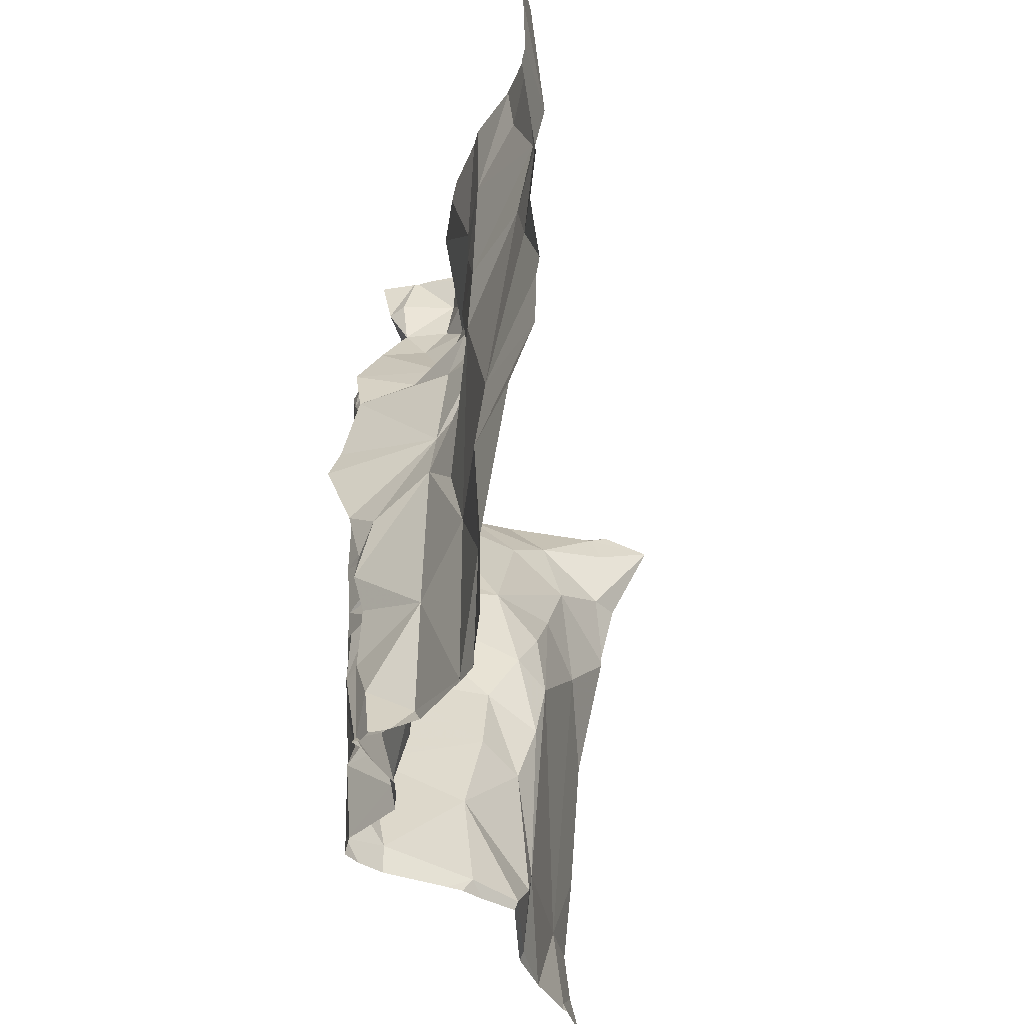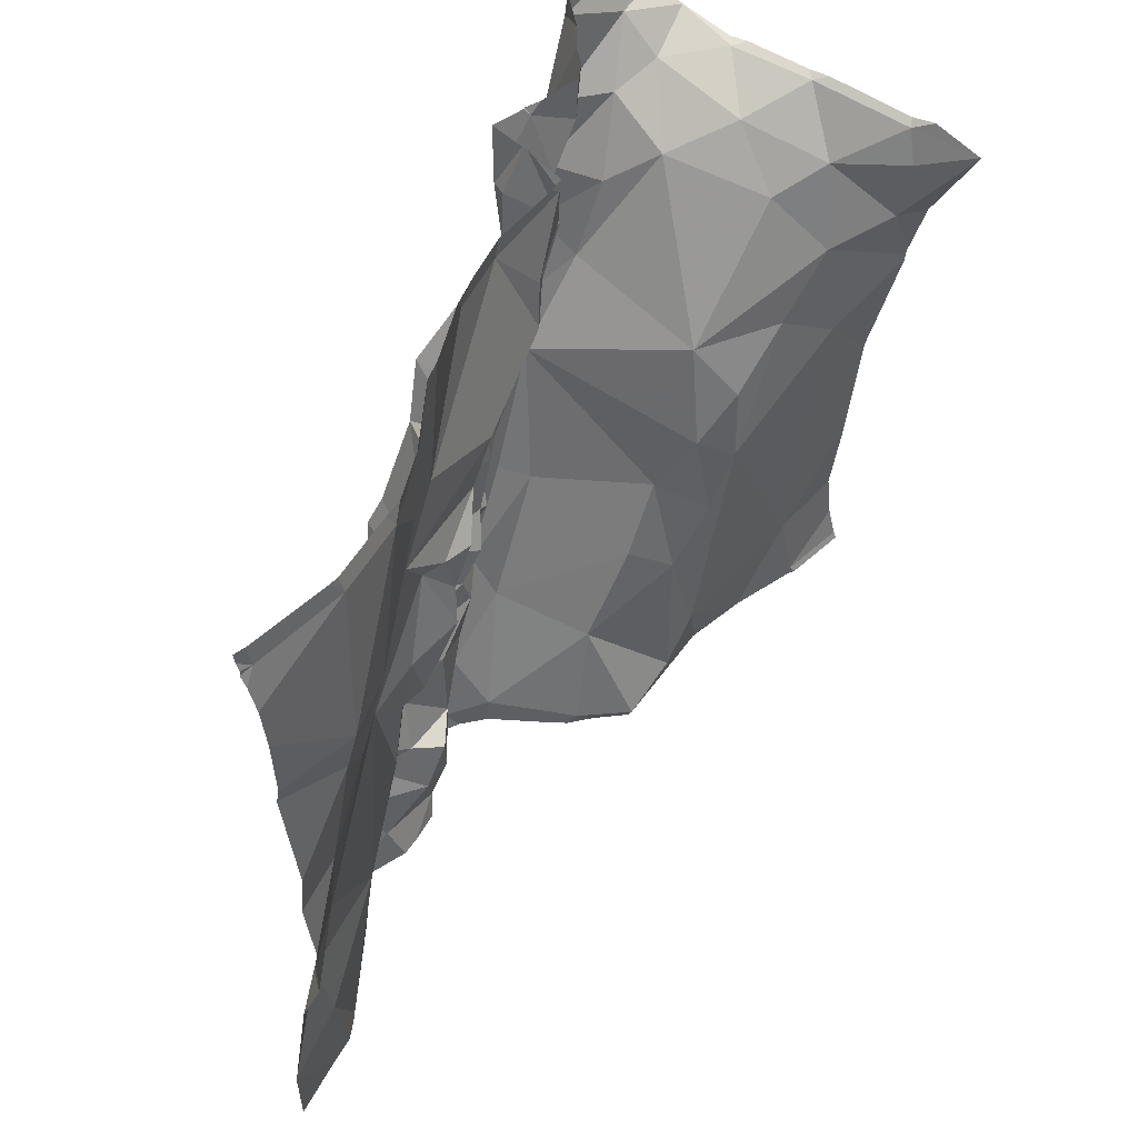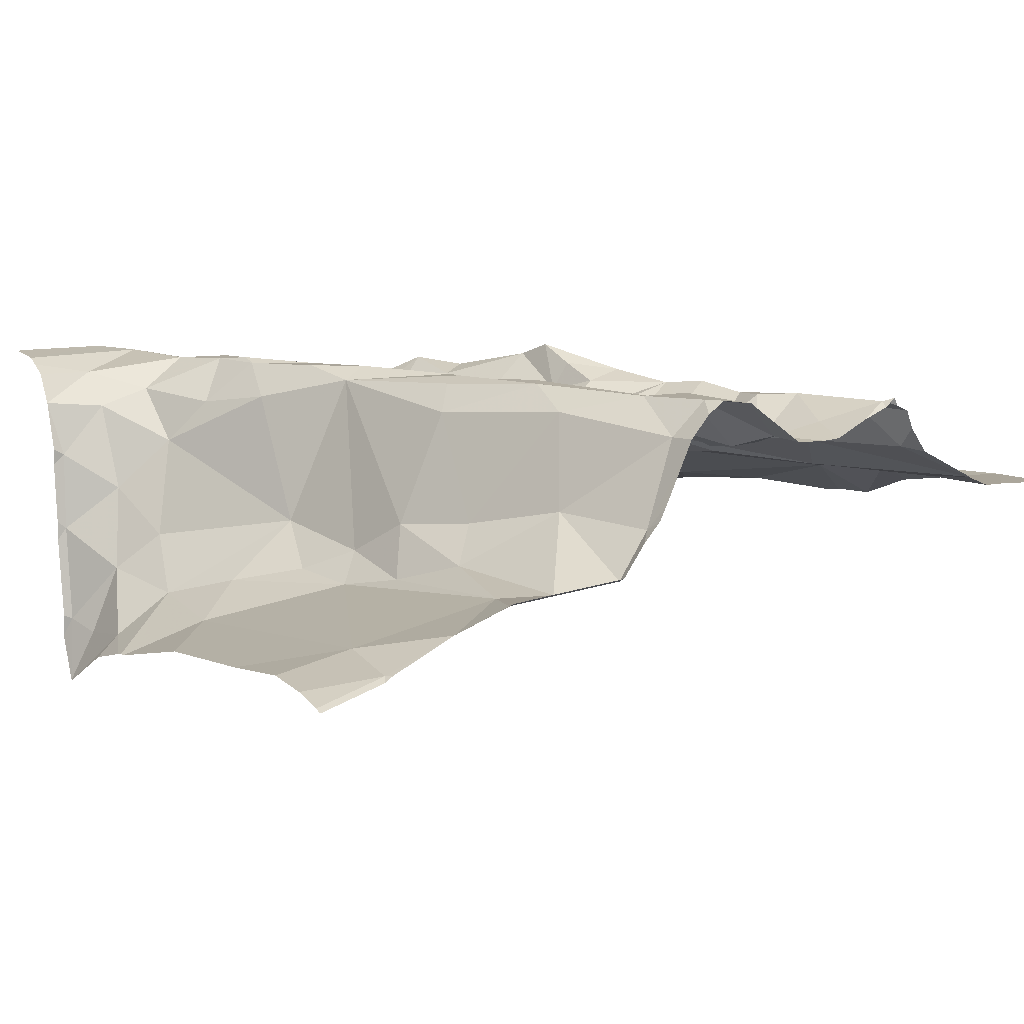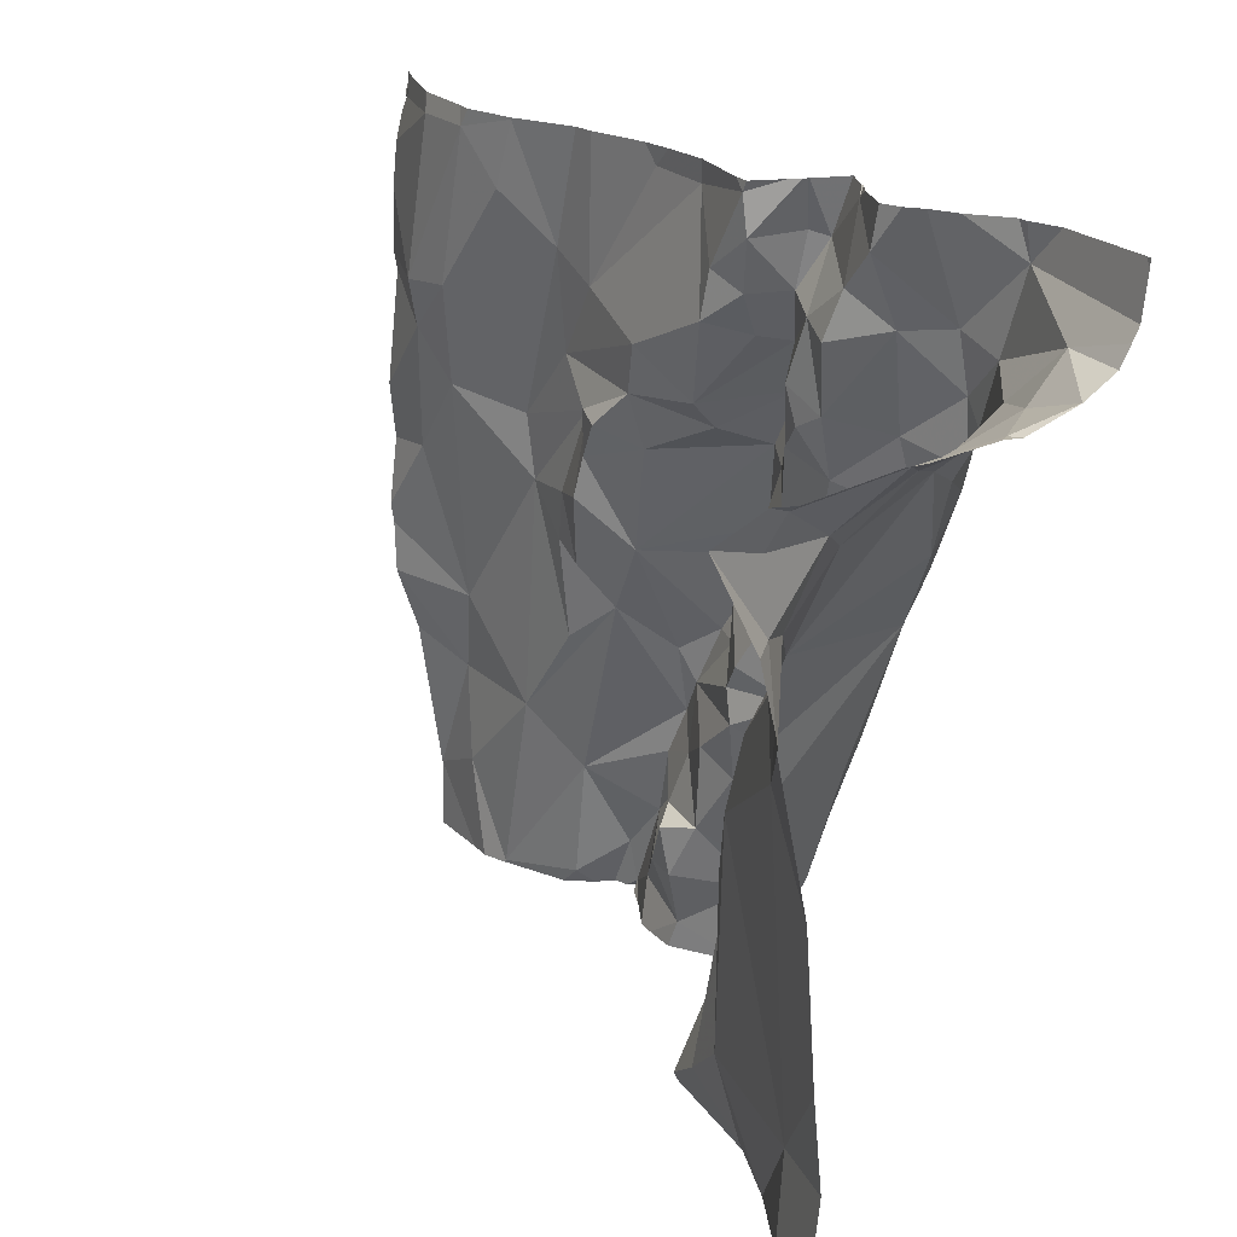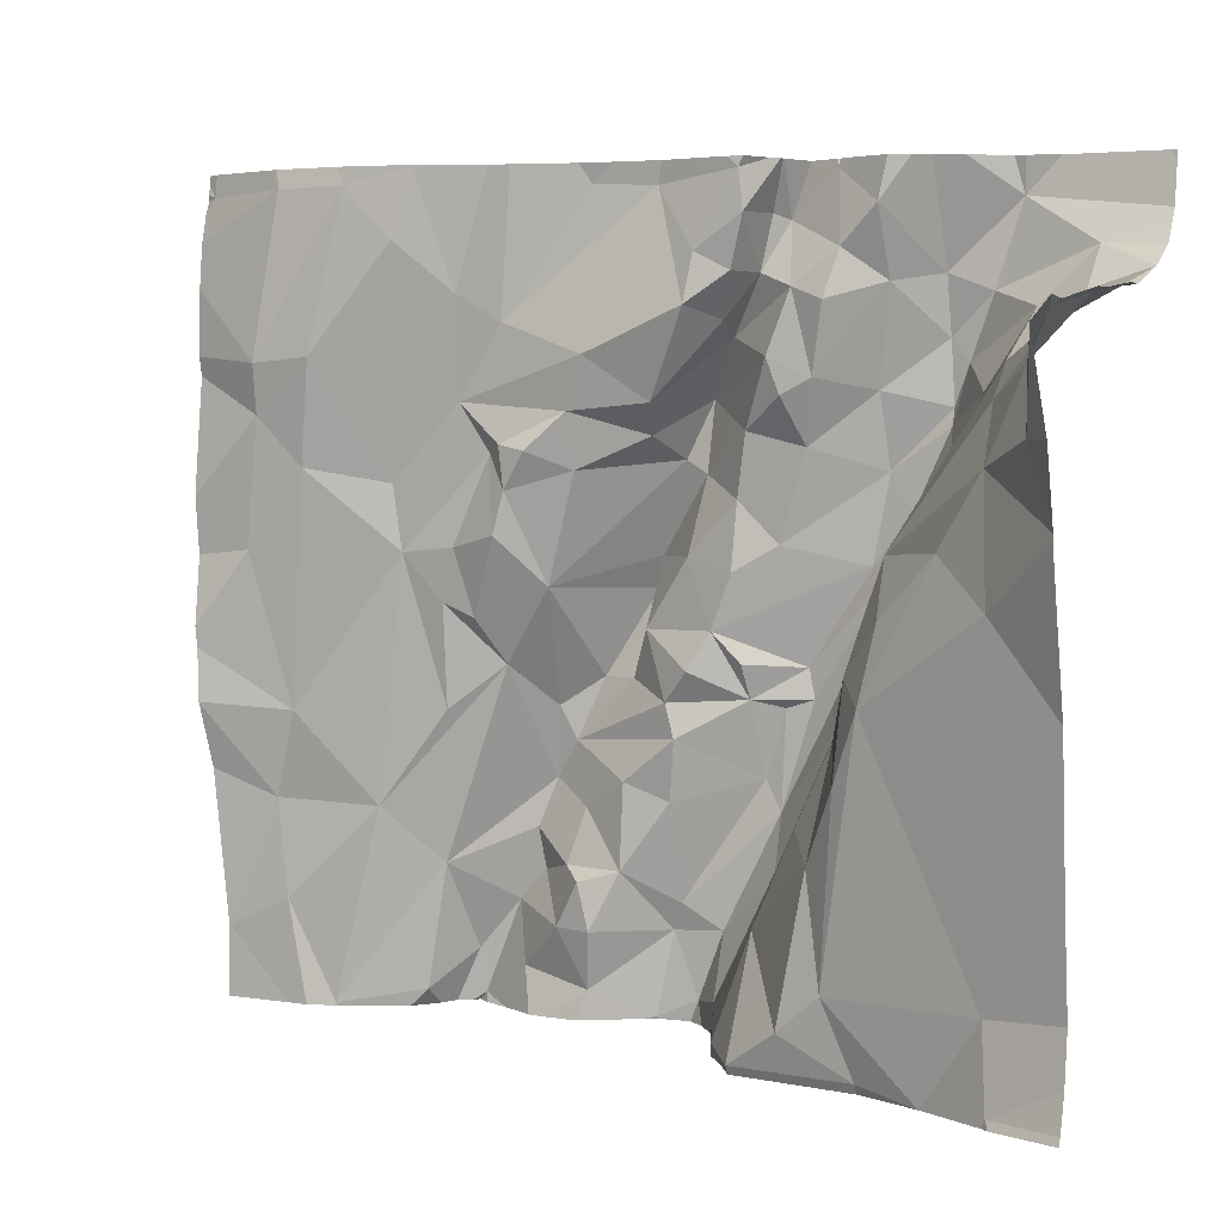
<metadata>
{"format":"obj","ext":"obj","renderer":"f3d","projection":"perspective","resolution":1024,"background":"white","views":[{"elev":-34.0,"azim":87.0,"up":"+Y"},{"elev":53.2,"azim":119.1,"up":"+Y"},{"elev":8.1,"azim":-31.8,"up":"+Z"},{"elev":21.9,"azim":-120.4,"up":"+Y"},{"elev":4.5,"azim":-152.2,"up":"+Y"}]}
</metadata>
<code>
v -28.02 277.3 504.3
v -28.02 277.3 504.3
v -28.14 277.5 504.3
v -28.02 277.4 504.3
v -28.11 277.3 504.3
v -28.11 277.2 504.3
v -28.02 276.6 504.3
v -28.02 276.6 504.3
v -28.02 276.6 504.3
v -28.02 277.1 504.3
v -28.02 277.1 504.3
v -28.02 276.6 504.3
v -28.02 276.8 504.3
v -28.02 277.5 504.3
v -28.09 276.8 504.3
v -28.02 276.9 504.3
v -28.02 276.9 504.3
v -28.02 277.5 504.3
v -28.03 277.5 504.3
v -28.02 277.5 504.3
v -28.09 277.1 504.3
v -28.02 277 504.3
v -28.12 276.9 504.3
v -28.02 276.6 504.3
v -28.02 276.6 504.3
v -28.02 276.9 504.3
v -28.02 277.4 504.3
v -28.03 277.5 504.3
v -28.47 277.2 504.4
v -28.47 277.2 504.4
v -28.39 277.3 504.4
v -28.57 277.5 504.4
v -28.49 277.5 504.4
v -28.23 277.5 504.3
v -28.33 277.3 504.3
v -28.54 277.2 504.4
v -28.25 277.1 504.3
v -28.61 277.3 504.3
v -28.3 277.5 504.3
v -28.28 277.4 504.3
v -28.18 277.3 504.3
v -28.33 277.2 504.4
v -28.39 277.1 504.3
v -28.37 277.2 504.4
v -28.26 277.1 504.4
v -28.33 277.1 504.3
v -28.31 277 504.4
v -28.35 277 504.4
v -28.26 276.6 504.4
v -28.16 276.5 504.4
v -28.02 277.5 504.3
v -28.1 276.7 504.3
v -28.37 276.9 504.4
v -28.45 276.7 504.4
v -28.46 276.6 504.4
v -28.31 276.9 504.4
v -28.22 276.8 504.4
v -28.4 277.1 504.3
v -28.39 277.2 504.3
v -28.43 277.2 504.3
v -28.49 277.3 504.3
v -28.56 277.2 504.4
v -28.16 277.2 504.3
v -28.29 276.7 504.4
v -28.43 277 504.4
v -28.42 276.6 504.4
v -28.5 276.7 504.4
v -28.42 276.7 504.4
v -28.44 276.8 504.4
v -28.65 277.5 504.4
v -28.67 277.5 504.4
v -28.3 276.6 504.5
v -28.55 276.7 504.5
v -28.52 276.5 504.5
v -28.57 277.5 504.4
v -28.76 277.5 504.4
v -28.14 277.5 504.3
v -28.45 276.6 504.4
v -28.54 276.6 504.5
v -28.02 277.4 504.3
v -28.39 276.8 504.5
v -28.56 276.9 504.4
v -28.64 276.9 504.5
v -28.55 276.9 504.4
v -28.4 276.9 504.5
v -28.45 276.9 504.5
v -28.49 276.9 504.5
v -28.42 276.8 504.5
v -28.5 276.8 504.4
v -28.75 277.5 504.4
v -28.13 277.5 504.3
v -28.57 276.6 504.5
v -28.6 276.6 504.5
v -28.84 277.5 504.4
v -28.37 276.6 504.4
v -28.85 277.5 504.4
v -28.3 276.5 504.5
v -28.34 276.7 504.5
v -28.48 277.5 504.4
v -28.61 276.6 504.4
v -28.37 276.7 504.5
v -28.58 276.9 504.4
v -28.51 277 504.5
v -28.65 276.8 504.5
v -28.55 277.2 504.5
v -28.58 277.2 504.5
v -28.6 277 504.4
v -28.55 276.8 504.4
v -28.58 277.1 504.5
v -28.51 277.1 504.5
v -28.49 277 504.5
v -28.5 277 504.5
v -28.57 277.1 504.4
v -28.38 276.7 504.5
v -29.01 276.5 504.2
v -28.24 277.5 504.3
v -28.22 277.5 504.3
v -29.07 277.2 504.1
v -28.4 276.5 504.4
v -28.3 276.5 504.5
v -28.13 276.5 504.3
v -28.02 276.5 504.3
v -28.81 276.6 504.2
v -29 276.6 504.2
v -29.07 277.3 504.1
v -29.04 277.3 504.2
v -28.3 277.5 504.3
v -29 277.2 504.2
v -29.01 277 504.2
v -28.83 276.8 504.2
v -28.86 276.9 504.2
v -28.3 277.5 504.3
v -28.85 276.5 504.3
v -28.8 277.4 504.4
v -28.8 277.4 504.4
v -28.76 277.4 504.4
v -28.85 277.4 504.5
v -28.16 276.5 504.4
v -28.51 276.5 504.5
v -28.95 277.1 504.2
v -29.09 277.3 504.1
v -28.62 277.4 504.4
v -28.67 277.5 504.4
v -28.76 276.6 504.3
v -28.7 276.5 504.3
v -28.29 276.5 504.5
v -29.08 277.3 504.3
v -28.24 276.5 504.4
v -28.16 276.5 504.4
v -28.79 276.8 504.3
v -28.83 277 504.3
v -29.08 277.3 504.4
v -29.02 277.3 504.3
v -28.99 277.2 504.3
v -28.86 277.1 504.3
v -28.96 277.3 504.4
v -28.8 276.9 504.3
v -28.79 277 504.5
v -28.75 276.9 504.4
v -28.7 276.7 504.3
v -29.02 277.3 504.4
v -28.88 277 504.2
v -28.76 276.8 504.3
v -28.87 277.1 504.5
v -28.38 277.5 504.3
v -28.52 277.5 504.4
v -28.66 276.5 504.3
v -28.67 276.7 504.5
v -28.66 276.8 504.5
v -29.1 277.4 504.4
v -28.44 276.5 504.4
v -28.91 277.2 504.4
v -28.73 277.3 504.4
v -28.71 277.3 504.4
v -28.75 277.3 504.4
v -28.75 277.5 504.4
v -28.63 277.1 504.4
v -28.71 277.2 504.4
v -28.64 277.2 504.4
v -28.69 277.2 504.4
v -28.68 277.3 504.4
v -28.62 277.3 504.5
v -28.73 276.9 504.5
v -28.1 276.5 504.3
v -28.5 276.5 504.5
v -28.67 277.4 504.4
v -28.65 277.4 504.4
v -28.88 277.3 504.5
v -28.86 277.2 504.5
v -28.93 277.4 504.5
v -29.02 277.4 504.5
v -28.1 276.5 504.3
v -28.96 277.3 504.5
v -28.81 277.1 504.5
v -28.79 277.2 504.5
v -28.7 276.9 504.5
v -28.64 276.9 504.4
v -28.63 277 504.4
v -28.63 277.3 504.4
v -28.68 277.1 504.4
v -28.69 277.4 504.4
v -28.68 277.4 504.4
v -28.77 277 504.5
v -28.66 277.4 504.4
v -28.85 277.3 504.5
v -28.9 277.3 504.5
v -28.78 277.2 504.5
v -28.7 276.9 504.5
v -28.86 277.2 504.5
v -28.67 276.9 504.5
v -29.1 277.1 504.1
v -29.1 277.2 504.1
v -29.1 276.6 504.2
v -29.1 276.7 504.2
v -28.4 277.5 504.3
v -29.1 276.5 504.2
v -29.1 277.3 504.1
v -29.1 277.1 504.1
v -29.1 277.1 504.1
v -29.1 277.3 504.1
v -29.1 277.3 504.4
v -29.1 277.3 504.3
v -29.1 276.6 504.2
v -29.1 277.3 504.1
v -29.1 276.9 504.2
v -29.1 277.3 504.2
v -29.1 277.3 504.1
v -29.1 277.3 504.1
v -29.1 277.4 504.4
v -29.1 277.3 504.4
v -29.1 277.4 504.5
v -29.1 277.5 504.5
v -29.1 277.4 504.5
v -29.1 277.4 504.4
v -29.1 277.4 504.5
v -28.52 276.5 504.5
v -28.52 276.5 504.5
v -28.28 276.5 504.5
v -28.27 276.5 504.5
v -28.26 276.5 504.4
v -28.34 276.5 504.4
v -28.58 276.5 504.5
v -28.56 276.5 504.5
v -28.6 276.5 504.4
v -28.38 276.5 504.4
v -28.93 276.5 504.2
v -28.93 276.5 504.2
v -29.01 276.5 504.2
v -29.02 276.5 504.2
v -28.93 276.5 504.2
v -28.93 276.5 504.2
v -28.65 276.5 504.3
v -28.67 276.5 504.3
v -28.85 276.5 504.3
v -28.81 276.5 504.3
v -28.7 276.5 504.3
v -28.64 276.5 504.4
v -29.02 276.5 504.2
v -29.1 276.5 504.2
v -28.81 277.5 504.4
v -28.69 277.5 504.4
v -28.97 277.5 504.5
v -28.88 277.5 504.5
v -28.92 277.5 504.5
v -28.94 277.5 504.5
v -28.7 277.5 504.4
v -28.69 277.5 504.4
v -28.71 277.5 504.5
v -28.69 277.5 504.4
v -28.75 277.5 504.4
v -28.02 277.5 504.3
v -29.07 277.5 504.5
v -29.09 277.5 504.5
v -29.1 277.5 504.5
f 1 6 11
f 2 5 1
f 4 3 5
f 80 19 4
f 192 7 184
f 9 7 8
f 10 21 22
f 11 6 10
f 13 15 7
f 12 7 25
f 35 42 37
f 78 74 185
f 29 30 36
f 82 83 104
f 60 58 59
f 60 30 29
f 102 83 84
f 103 107 102
f 53 81 64
f 88 69 81
f 45 46 47
f 38 31 32
f 33 32 31
f 33 31 215
f 4 5 27
f 34 39 40
f 41 5 34
f 3 34 5
f 215 35 165
f 165 39 132
f 62 36 30
f 45 37 44
f 41 35 37
f 38 32 142
f 61 30 42
f 35 40 39
f 34 40 41
f 61 31 38
f 35 31 42
f 5 41 6
f 39 34 116
f 117 3 77
f 42 30 59
f 44 58 43
f 44 43 46
f 44 46 45
f 67 69 89
f 48 53 47
f 48 47 46
f 56 57 45
f 22 23 26
f 52 15 57
f 64 49 50
f 50 49 148
f 121 50 138
f 184 52 121
f 267 202 186
f 66 54 55
f 65 53 48
f 54 67 55
f 103 84 87
f 45 47 56
f 57 56 53
f 86 87 88
f 35 41 40
f 21 63 23
f 59 58 44
f 59 30 60
f 62 30 61
f 6 63 21
f 50 52 57
f 23 45 57
f 16 15 17
f 91 19 28
f 28 14 51
f 43 48 46
f 63 37 45
f 65 58 29
f 41 63 6
f 32 33 166
f 63 41 37
f 15 52 7
f 13 7 12
f 6 21 10
f 44 37 42
f 57 64 50
f 45 23 63
f 42 31 61
f 65 48 43
f 68 54 66
f 54 68 67
f 69 67 68
f 92 93 100
f 98 72 64
f 49 64 72
f 66 78 95
f 73 67 108
f 67 73 79
f 266 201 202
f 55 67 79
f 265 190 264
f 73 169 93
f 36 105 29
f 19 3 4
f 5 6 1
f 182 106 62
f 53 56 47
f 53 85 81
f 42 59 44
f 86 85 65
f 82 84 83
f 85 53 65
f 86 111 87
f 88 89 69
f 79 74 78
f 92 79 93
f 98 66 95
f 72 97 238
f 264 190 263
f 263 190 96
f 262 190 265
f 72 98 97
f 98 95 97
f 242 100 244
f 92 74 79
f 85 88 81
f 69 68 101
f 69 101 81
f 84 103 102
f 82 104 108
f 84 88 87
f 105 36 106
f 114 68 66
f 106 109 105
f 36 62 106
f 43 58 65
f 107 103 113
f 84 82 88
f 73 93 79
f 29 58 60
f 89 88 82
f 104 73 108
f 15 23 57
f 49 72 239
f 105 109 110
f 110 109 113
f 65 105 110
f 114 98 101
f 98 64 101
f 81 101 64
f 110 103 112
f 237 92 243
f 89 82 108
f 103 87 111
f 78 55 79
f 95 78 119
f 62 61 38
f 64 57 53
f 65 112 86
f 112 111 86
f 29 105 65
f 177 113 109
f 110 112 65
f 67 89 108
f 66 98 114
f 110 113 103
f 114 101 68
f 85 86 88
f 103 111 112
f 241 95 245
f 66 55 78
f 246 115 247
f 241 97 95
f 258 216 259
f 133 123 250
f 240 49 239
f 129 140 128
f 123 124 246
f 123 150 130
f 124 123 131
f 126 141 125
f 126 125 118
f 126 118 128
f 152 153 161
f 261 143 71
f 129 128 218
f 160 168 163
f 130 131 123
f 260 135 76
f 137 134 135
f 134 136 135
f 200 177 178
f 175 173 174
f 137 190 206
f 135 136 176
f 137 135 94
f 217 125 220
f 147 152 221
f 188 193 172
f 100 160 167
f 90 176 270
f 115 124 213
f 128 140 155
f 141 126 147
f 129 131 140
f 143 32 75
f 144 123 133
f 145 133 255
f 168 169 159
f 32 143 142
f 143 186 142
f 144 145 160
f 220 141 224
f 128 118 211
f 130 157 151
f 144 133 145
f 239 72 238
f 131 151 162
f 238 97 146
f 123 144 150
f 131 130 151
f 126 128 154
f 141 147 226
f 147 153 152
f 156 154 155
f 134 175 136
f 126 154 153
f 155 164 156
f 147 126 153
f 153 154 156
f 214 129 225
f 157 163 159
f 151 157 158
f 157 159 158
f 155 151 158
f 144 160 150
f 161 170 152
f 155 140 162
f 124 131 129
f 151 155 162
f 160 163 150
f 172 156 164
f 76 176 90
f 160 145 167
f 168 160 100
f 168 100 93
f 183 159 169
f 159 163 168
f 152 170 229
f 237 74 92
f 164 189 172
f 173 181 174
f 174 136 175
f 135 176 76
f 179 178 177
f 181 180 179
f 179 180 178
f 179 106 181
f 106 182 181
f 107 113 198
f 38 142 187
f 173 180 181
f 158 159 183
f 201 176 136
f 207 173 134
f 161 153 156
f 232 231 272
f 71 143 70
f 186 187 142
f 172 189 188
f 195 178 207
f 191 190 231
f 161 156 193
f 190 137 96
f 236 74 237
f 156 172 193
f 189 164 194
f 158 194 164
f 155 154 128
f 209 189 195
f 195 189 194
f 203 200 195
f 158 183 208
f 158 203 194
f 196 197 107
f 196 83 197
f 107 197 83
f 196 107 203
f 83 210 104
f 177 198 113
f 83 196 208
f 181 182 174
f 266 202 267
f 169 168 93
f 62 199 182
f 62 38 199
f 178 195 200
f 169 73 104
f 134 137 205
f 201 204 202
f 267 186 269
f 107 83 102
f 203 198 200
f 201 174 204
f 177 200 198
f 187 204 199
f 187 186 204
f 186 202 204
f 137 206 205
f 178 180 173
f 173 207 178
f 177 109 179
f 191 193 206
f 203 107 198
f 203 158 196
f 208 196 158
f 109 106 179
f 209 188 189
f 203 195 194
f 210 83 208
f 195 207 209
f 173 175 134
f 182 204 174
f 182 199 204
f 253 145 256
f 155 158 164
f 38 187 199
f 130 150 157
f 163 157 150
f 131 162 140
f 205 188 209
f 190 191 206
f 188 206 193
f 206 188 205
f 186 143 261
f 209 207 205
f 208 183 169
f 244 167 257
f 234 191 235
f 161 193 191
f 169 104 210
f 176 201 268
f 201 136 174
f 207 134 205
f 210 208 169
f 170 161 191
f 27 5 2
f 26 23 16
f 25 7 24
f 22 21 23
f 20 19 80
f 18 19 20
f 17 15 13
f 16 23 15
f 14 19 18
f 24 7 9
f 211 118 212
f 70 143 75
f 119 78 171
f 212 118 217
f 213 124 214
f 139 74 236
f 214 124 129
f 96 137 94
f 120 97 241
f 216 115 223
f 94 135 260
f 217 118 125
f 218 128 211
f 219 129 218
f 146 97 120
f 122 8 192
f 220 125 141
f 138 50 149
f 221 152 230
f 222 147 221
f 75 32 166
f 223 115 213
f 121 52 50
f 224 141 227
f 225 129 219
f 51 14 271
f 226 147 222
f 149 50 148
f 227 141 228
f 148 49 240
f 228 141 226
f 28 19 14
f 229 170 234
f 230 152 229
f 171 78 185
f 231 190 262
f 185 74 139
f 184 7 52
f 233 191 231
f 91 3 19
f 234 170 191
f 235 191 233
f 192 8 7
f 77 3 91
f 242 92 100
f 243 92 242
f 117 34 3
f 244 100 167
f 245 95 119
f 246 124 115
f 127 39 116
f 247 115 248
f 116 34 117
f 248 115 249
f 249 115 258
f 250 123 246
f 251 133 250
f 166 33 99
f 252 167 253
f 132 39 127
f 253 167 145
f 254 133 251
f 165 35 39
f 255 133 254
f 256 145 255
f 257 167 252
f 99 33 215
f 258 115 216
f 215 31 35
f 268 201 266
f 269 186 261
f 270 176 268
f 272 231 262
f 273 232 272
f 274 232 273

</code>
